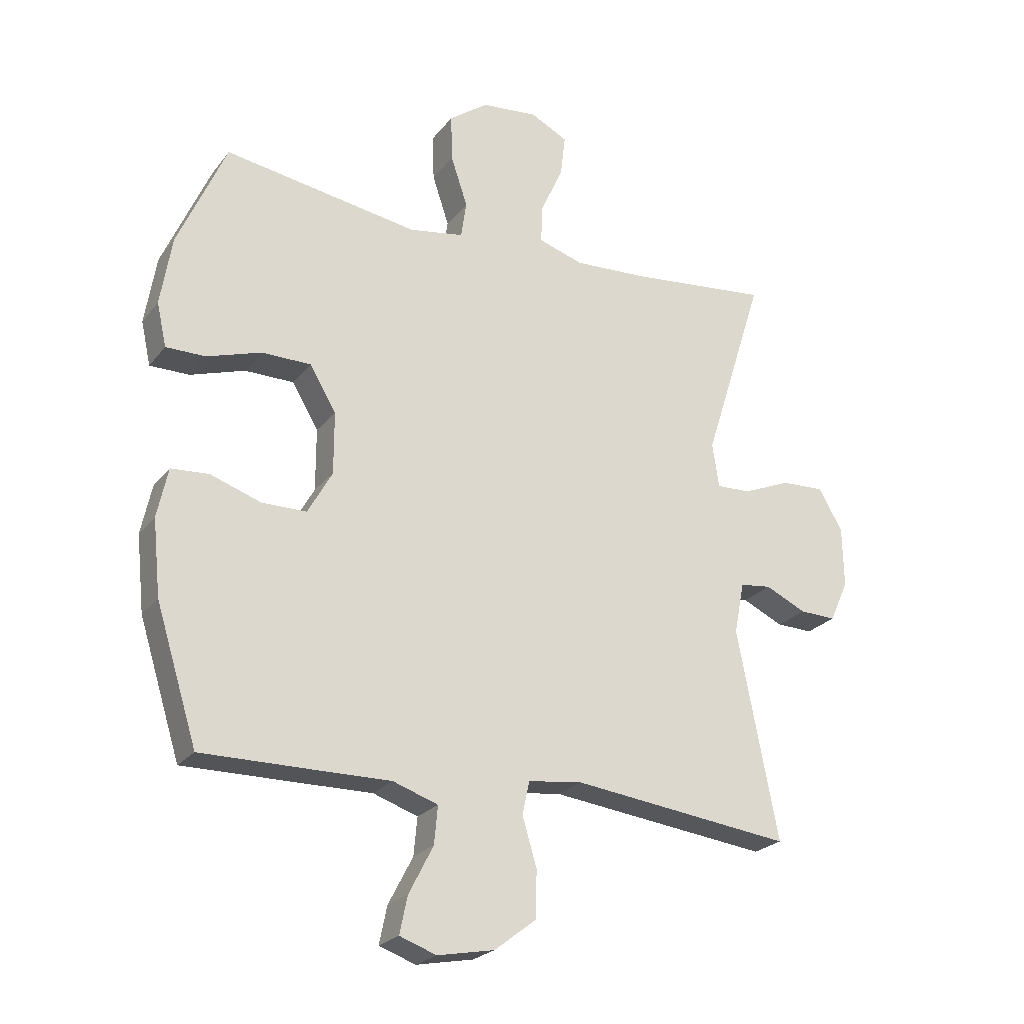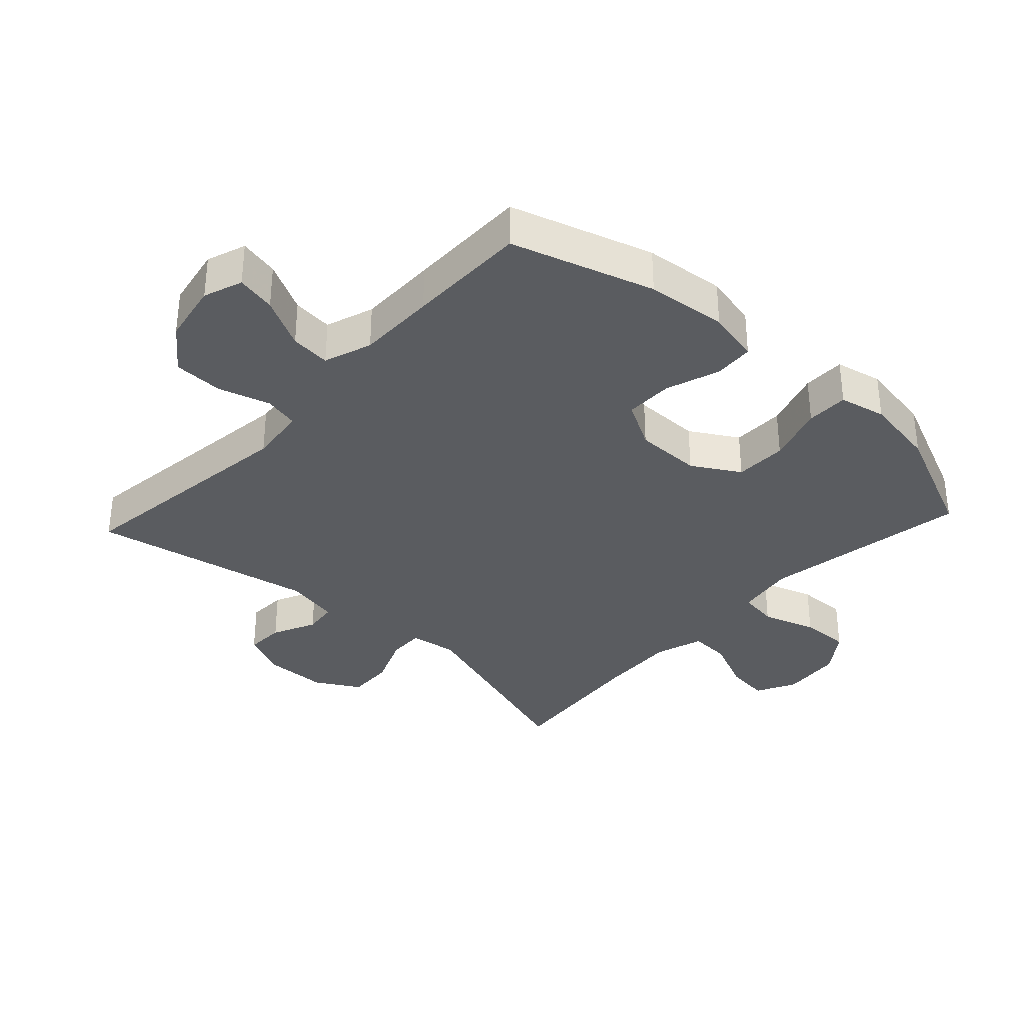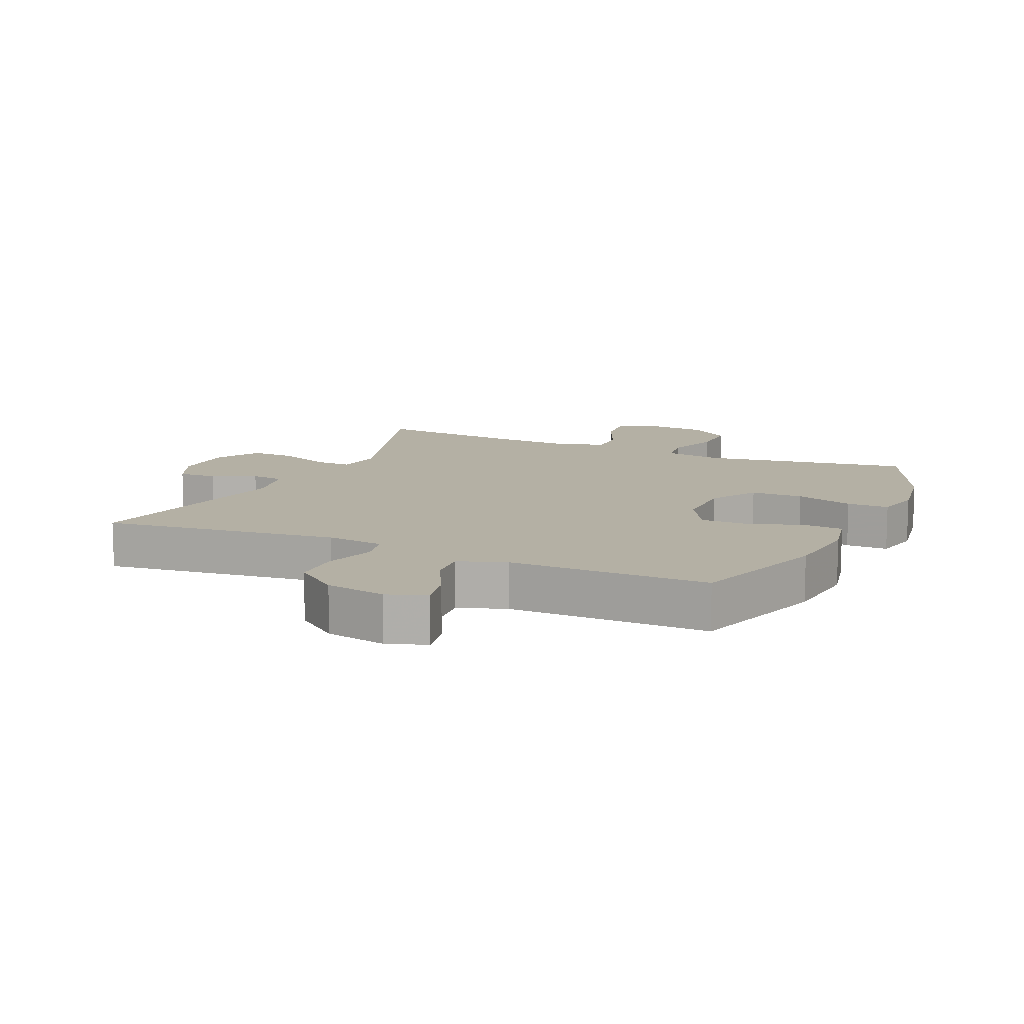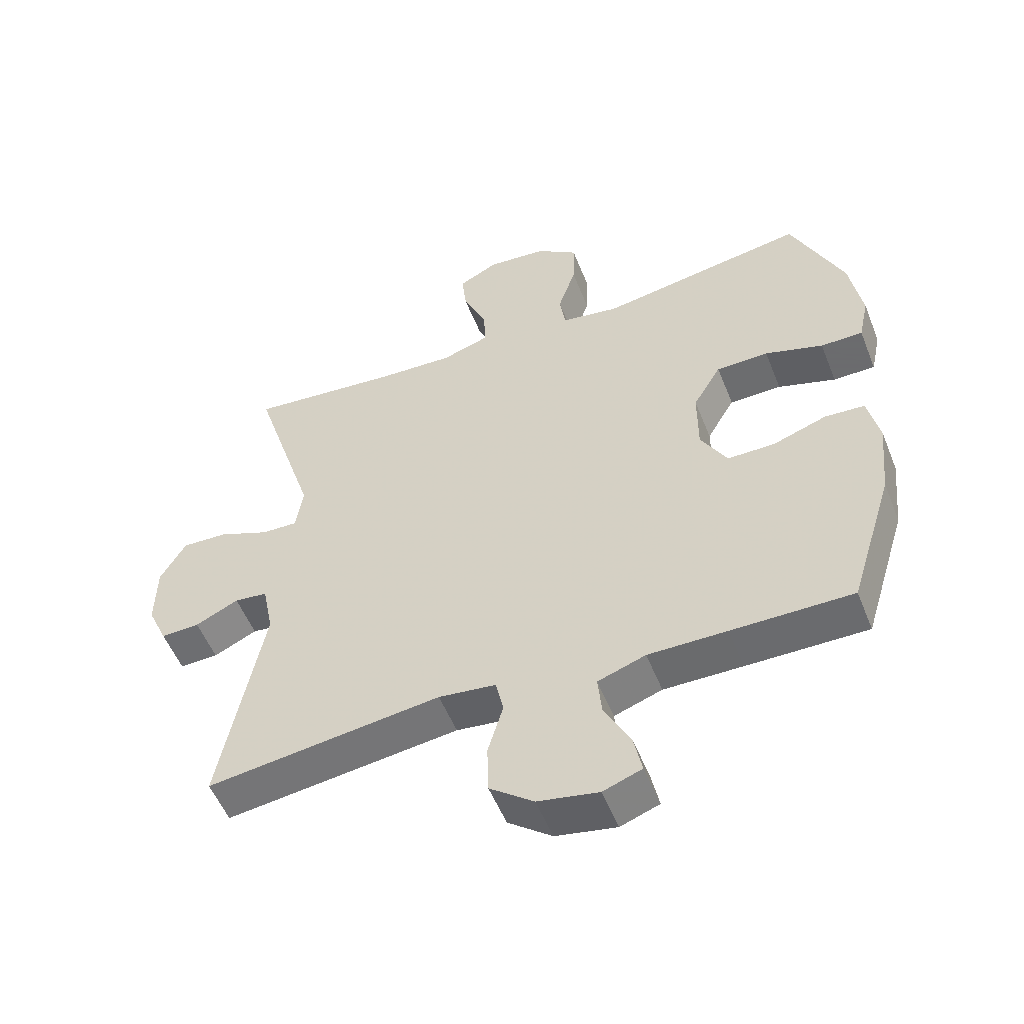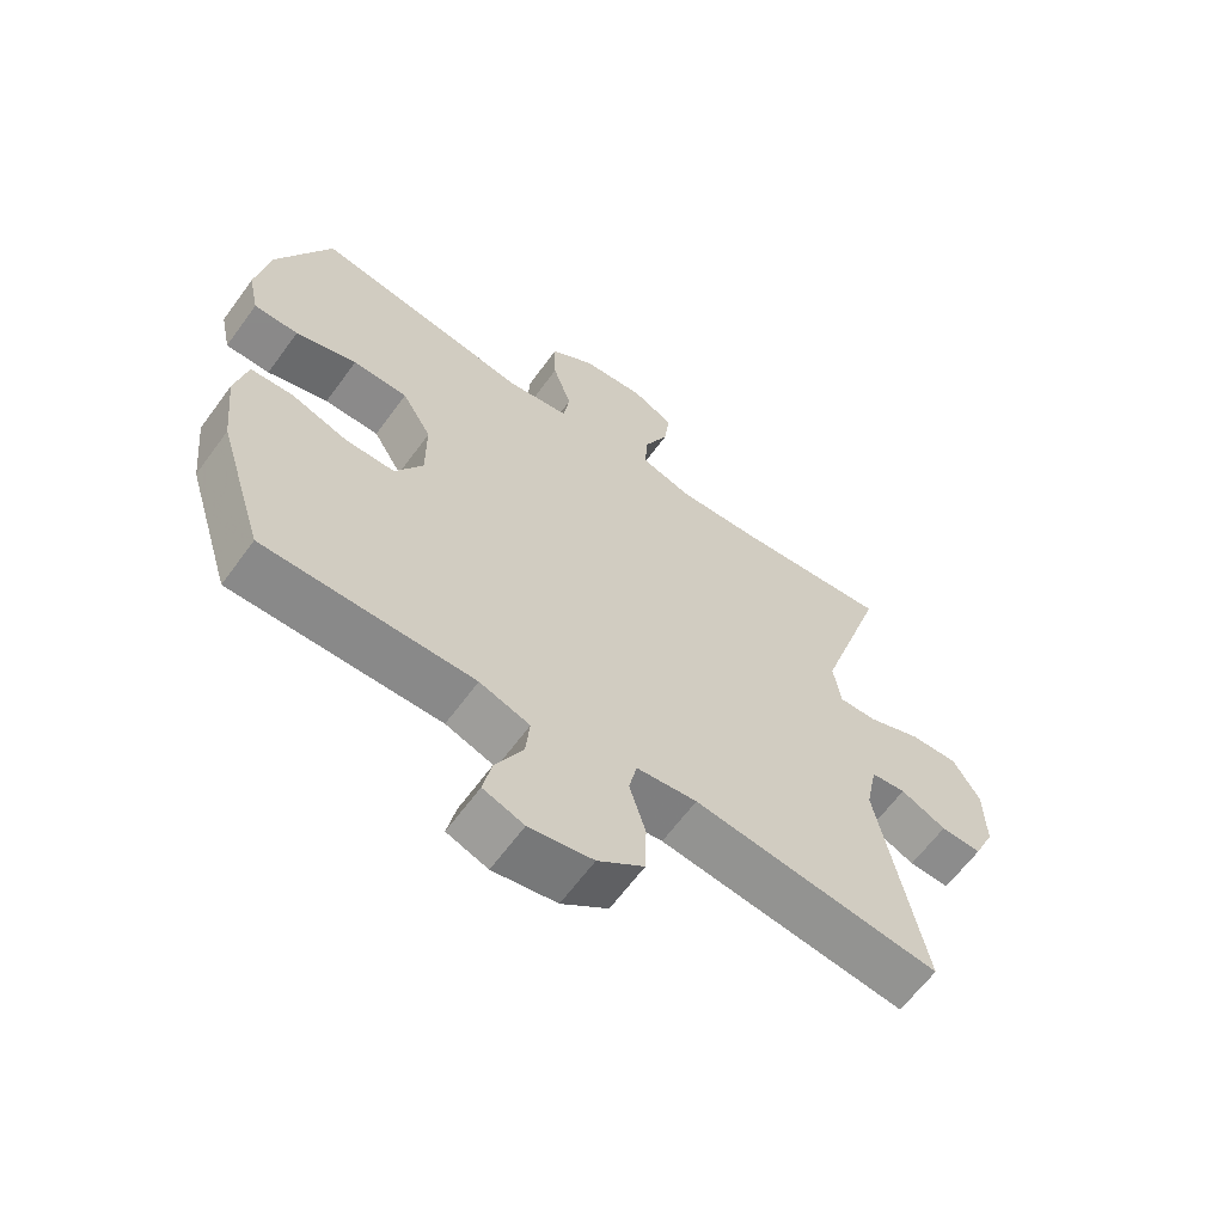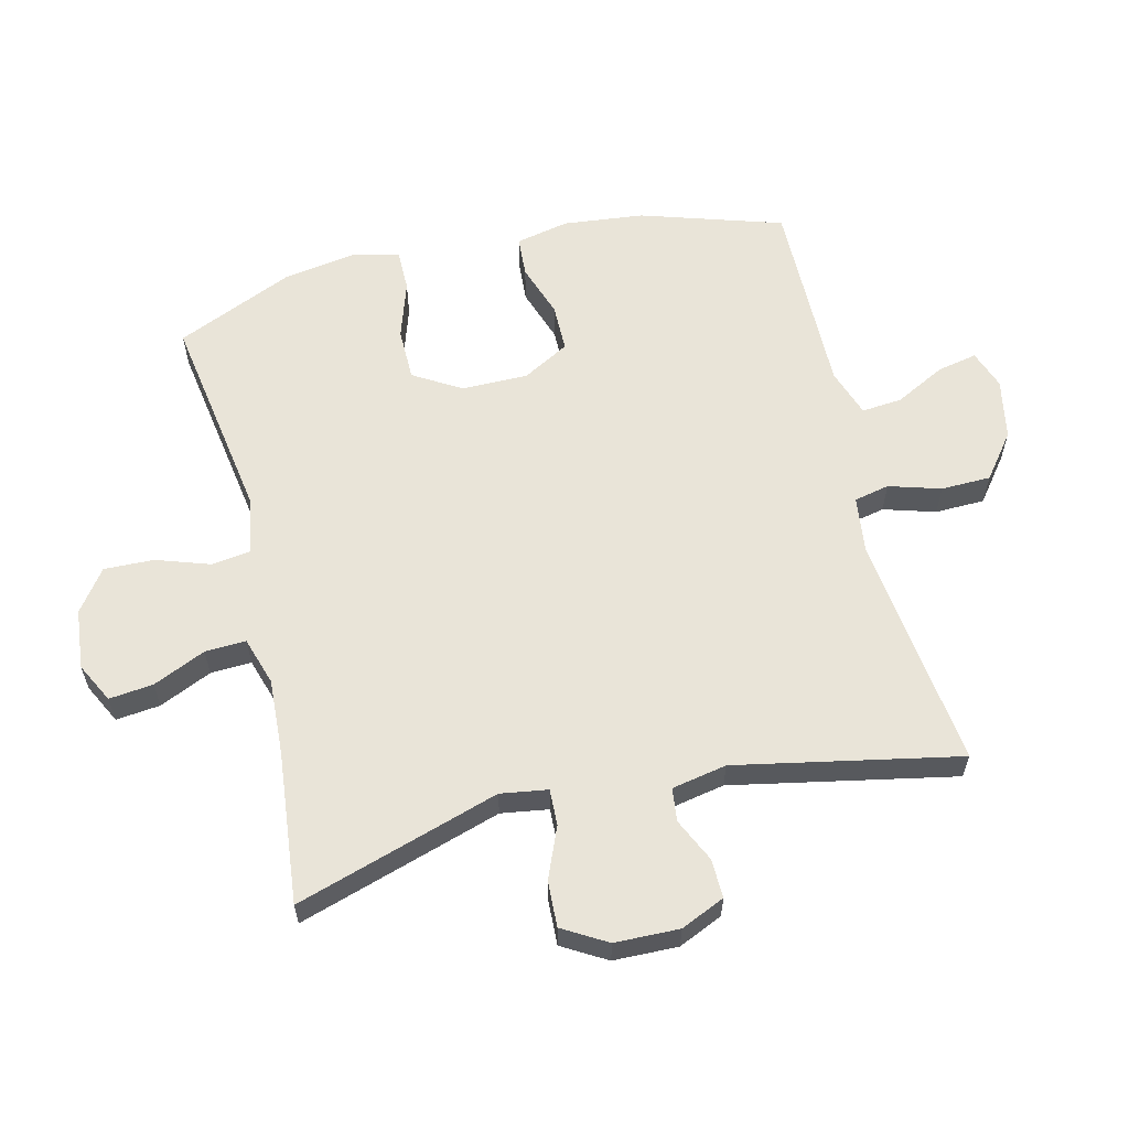
<metadata>
{"format":"obj","ext":"obj","renderer":"f3d","projection":"perspective","resolution":1024,"background":"white","views":[{"elev":-23.6,"azim":-28.0,"up":"+Z"},{"elev":-34.4,"azim":-132.8,"up":"+Y"},{"elev":11.5,"azim":-155.7,"up":"+Y"},{"elev":-53.5,"azim":-158.5,"up":"+Z"},{"elev":-63.3,"azim":-36.1,"up":"+Z"},{"elev":60.3,"azim":76.6,"up":"+Y"}]}
</metadata>
<code>
v -0.5 0.07 -0.5
v -0.569 0.07 -0.278
v -0.582 0.07 -0.152
v -0.564 0.07 -0.069
v -0.501 0.07 -0.065
v -0.417 0.07 -0.094
v -0.342 0.07 -0.094
v -0.301 0.07 -0.021
v -0.301 0.07 0.083
v -0.345 0.07 0.157
v -0.427 0.07 0.158
v -0.518 0.07 0.129
v -0.584 0.07 0.129
v -0.6 0.07 0.202
v -0.581 0.07 0.317
v -0.5 0.07 0.5
v -0.175 0.07 0.447
v -0.084 0.07 0.462
v -0.075 0.07 0.523
v -0.103 0.07 0.607
v -0.105 0.07 0.685
v -0.04 0.07 0.732
v 0.054 0.07 0.741
v 0.116 0.07 0.709
v 0.108 0.07 0.64
v 0.071 0.07 0.558
v 0.068 0.07 0.494
v 0.143 0.07 0.47
v 0.263 0.07 0.476
v 0.5 0.07 0.5
v 0.399 0.07 0.182
v 0.41 0.07 0.108
v 0.467 0.07 0.11
v 0.547 0.07 0.143
v 0.619 0.07 0.146
v 0.659 0.07 0.077
v 0.661 0.07 -0.024
v 0.63 0.07 -0.093
v 0.569 0.07 -0.091
v 0.501 0.07 -0.059
v 0.449 0.07 -0.065
v 0.432 0.07 -0.151
v 0.5 0.07 -0.5
v 0.132 0.07 -0.454
v 0.042 0.07 -0.465
v 0.03 0.07 -0.52
v 0.054 0.07 -0.601
v 0.052 0.07 -0.679
v -0.017 0.07 -0.732
v -0.112 0.07 -0.75
v -0.173 0.07 -0.728
v -0.16 0.07 -0.666
v -0.119 0.07 -0.587
v -0.113 0.07 -0.524
v -0.188 0.07 -0.498
v -0.311 0.07 -0.499
v -0.5 0 -0.5
v -0.569 0 -0.278
v -0.582 0 -0.152
v -0.564 0 -0.069
v -0.501 0 -0.065
v -0.417 0 -0.094
v -0.342 0 -0.094
v -0.301 0 -0.021
v -0.301 0 0.083
v -0.345 0 0.157
v -0.427 0 0.158
v -0.518 0 0.129
v -0.584 0 0.129
v -0.6 0 0.202
v -0.581 0 0.317
v -0.5 0 0.5
v -0.175 0 0.447
v -0.084 0 0.462
v -0.075 0 0.523
v -0.103 0 0.607
v -0.105 0 0.685
v -0.04 0 0.732
v 0.054 0 0.741
v 0.116 0 0.709
v 0.108 0 0.64
v 0.071 0 0.558
v 0.068 0 0.494
v 0.143 0 0.47
v 0.263 0 0.476
v 0.5 0 0.5
v 0.399 0 0.182
v 0.41 0 0.108
v 0.467 0 0.11
v 0.547 0 0.143
v 0.619 0 0.146
v 0.659 0 0.077
v 0.661 0 -0.024
v 0.63 0 -0.093
v 0.569 0 -0.091
v 0.501 0 -0.059
v 0.449 0 -0.065
v 0.432 0 -0.151
v 0.5 0 -0.5
v 0.132 0 -0.454
v 0.042 0 -0.465
v 0.03 0 -0.52
v 0.054 0 -0.601
v 0.052 0 -0.679
v -0.017 0 -0.732
v -0.112 0 -0.75
v -0.173 0 -0.728
v -0.16 0 -0.666
v -0.119 0 -0.587
v -0.113 0 -0.524
v -0.188 0 -0.498
v -0.311 0 -0.499
f 55 56 1 2
f 54 55 2 3
f 50 51 52 53
f 50 53 54
f 49 50 54
f 46 47 48 49
f 45 46 49 54
f 42 43 44
f 41 42 44 45
f 37 38 39 40
f 37 40 41
f 36 37 41
f 33 34 35 36
f 32 33 36 41
f 29 30 31
f 28 29 31 32
f 27 28 32 41
f 23 24 25 26
f 23 26 27
f 22 23 27
f 19 20 21 22
f 18 19 22 27
f 14 15 16 17
f 14 17 18
f 11 12 13 14
f 10 11 14 18
f 9 10 18 27
f 3 4 5 6
f 3 6 7
f 54 3 7
f 45 54 7 8
f 27 41 45
f 8 9 27 45
f 58 57 112 111
f 59 58 111 110
f 109 108 107 106
f 110 109 106
f 110 106 105
f 105 104 103 102
f 110 105 102 101
f 100 99 98
f 101 100 98 97
f 96 95 94 93
f 97 96 93
f 97 93 92
f 92 91 90 89
f 97 92 89 88
f 87 86 85
f 88 87 85 84
f 97 88 84 83
f 82 81 80 79
f 83 82 79
f 83 79 78
f 78 77 76 75
f 83 78 75 74
f 73 72 71 70
f 74 73 70
f 70 69 68 67
f 74 70 67 66
f 83 74 66 65
f 62 61 60 59
f 63 62 59
f 63 59 110
f 64 63 110 101
f 101 97 83
f 101 83 65 64
f 1 57 58 2
f 2 58 59 3
f 3 59 60 4
f 4 60 61 5
f 5 61 62 6
f 6 62 63 7
f 7 63 64 8
f 8 64 65 9
f 9 65 66 10
f 10 66 67 11
f 11 67 68 12
f 12 68 69 13
f 13 69 70 14
f 14 70 71 15
f 15 71 72 16
f 16 72 73 17
f 17 73 74 18
f 18 74 75 19
f 19 75 76 20
f 20 76 77 21
f 21 77 78 22
f 22 78 79 23
f 23 79 80 24
f 24 80 81 25
f 25 81 82 26
f 26 82 83 27
f 27 83 84 28
f 28 84 85 29
f 29 85 86 30
f 30 86 87 31
f 31 87 88 32
f 32 88 89 33
f 33 89 90 34
f 34 90 91 35
f 35 91 92 36
f 36 92 93 37
f 37 93 94 38
f 38 94 95 39
f 39 95 96 40
f 40 96 97 41
f 41 97 98 42
f 42 98 99 43
f 43 99 100 44
f 44 100 101 45
f 45 101 102 46
f 46 102 103 47
f 47 103 104 48
f 48 104 105 49
f 49 105 106 50
f 50 106 107 51
f 51 107 108 52
f 52 108 109 53
f 53 109 110 54
f 54 110 111 55
f 55 111 112 56
f 56 112 57 1

</code>
